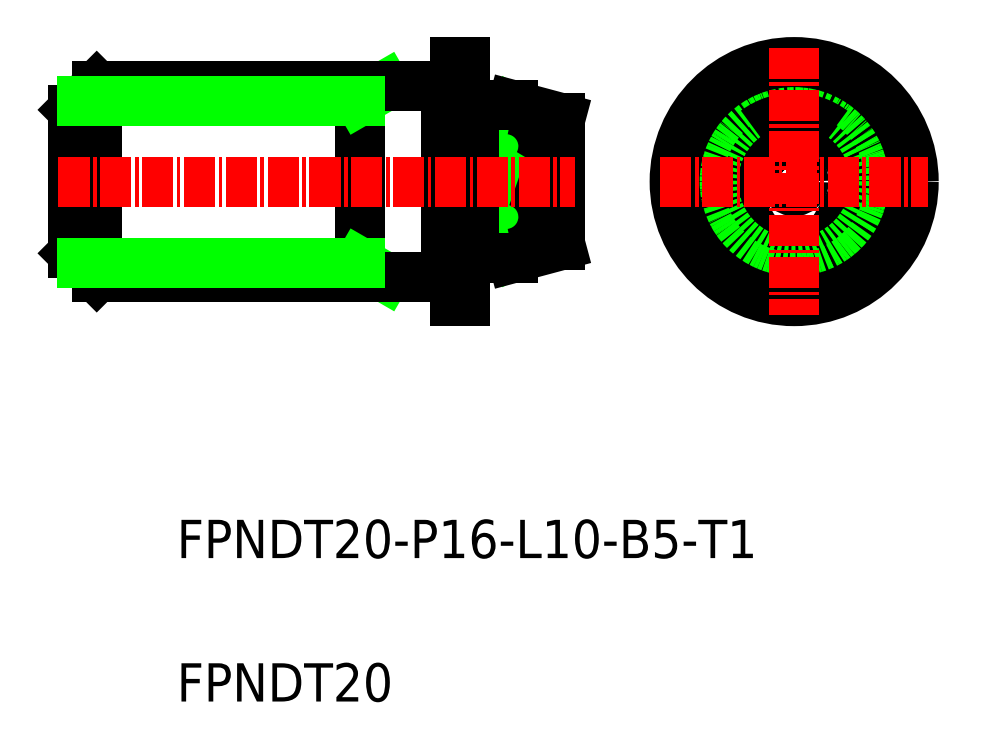
<metadata>
{"format":"dxf","ext":"dxf","renderer":"ezdxf+matplotlib","layout":"modelspace","background":"white","min_lineweight":24,"dpi":150}
</metadata>
<code>
0
SECTION
2
ENTITIES
0
ARC
8
0
10
141.2
20
91.19
30
0
40
0.1
50
0
51
90
0
ARC
8
0
10
140.4
20
91.19
30
0
40
0.1
50
90
51
180
0
LINE
8
0
10
140.4
20
91.29
30
0
11
141.2
21
91.29
31
0
0
ARC
8
0
10
141.2
20
111.2
30
0
40
0.1
50
270
51
0
0
ARC
8
0
10
140.4
20
111.2
30
0
40
0.1
50
180
51
270
0
LINE
8
0
10
140.4
20
111.1
30
0
11
141.2
21
111.1
31
0
0
ARC
8
0
10
176.8
20
101.2
30
0
40
7.9
50
249
51
291
0
ARC
8
0
10
176.8
20
101.2
30
0
40
7.9
50
69.02
51
111
0
ARC
8
0
10
176.8
20
101.2
30
0
40
7.9
50
291
51
69.02
0
ARC
8
0
10
176.8
20
101.2
30
0
40
7.9
50
111
51
249
0
ARC
8
0
10
143.2
20
93.19
30
0
40
0.1
50
0
51
90
0
ARC
8
0
10
142.4
20
93.19
30
0
40
0.1
50
90
51
180
0
LINE
8
0
10
142.4
20
93.29
30
0
11
143.2
21
93.29
31
0
0
LINE
8
0
10
142.4
20
109.1
30
0
11
143.2
21
109.1
31
0
0
ARC
8
0
10
142.4
20
109.2
30
0
40
0.1
50
180
51
270
0
ARC
8
0
10
143.2
20
109.2
30
0
40
0.1
50
270
51
0
0
ARC
8
0
10
176.8
20
101.2
30
0
40
6.66
50
232.8
51
307.2
0
LINE
8
0
10
179.5
20
108.7
30
0
11
183.8
21
101.2
31
0
0
LINE
8
0
10
179.5
20
93.68
30
0
11
183.8
21
101.2
31
0
0
LINE
8
0
10
174
20
93.68
30
0
11
169.7
21
101.2
31
0
0
ARC
8
0
10
176.8
20
101.2
30
0
40
8
50
249.9
51
290.1
0
LINE
8
0
10
174
20
108.7
30
0
11
169.7
21
101.2
31
0
0
ARC
8
0
10
176.8
20
101.2
30
0
40
8
50
69.89
51
110.1
0
LINE
8
0
10
147.3
20
93.19
30
0
11
147.3
21
93.68
31
0
0
LINE
8
0
10
147.3
20
93.68
30
0
11
143.3
21
93.68
31
0
0
LINE
8
0
10
143.3
20
101.2
30
0
11
147.8
21
101.2
31
0
0
LINE
8
0
10
147.3
20
109.2
30
0
11
147.3
21
108.7
31
0
0
LINE
8
0
10
147.3
20
108.7
30
0
11
143.3
21
108.7
31
0
0
LINE
8
0
10
143.3
20
101.2
30
0
11
147.3
21
108.7
31
0
0
LINE
8
0
10
143.3
20
108.7
30
0
11
147.8
21
101.2
31
0
0
ARC
8
0
10
146.7
20
104.9
30
0
40
3.874
50
287.5
51
80.13
0
LINE
8
0
10
143.3
20
93.68
30
0
11
147.8
21
101.2
31
0
0
LINE
8
0
10
143.3
20
101.2
30
0
11
147.3
21
93.68
31
0
0
ARC
8
0
10
146.7
20
97.5
30
0
40
3.874
50
279.9
51
72.51
0
CIRCLE
8
0
10
176.8
20
101.2
30
0
40
10
0
CIRCLE
8
0
10
176.8
20
101.2
30
0
40
8.467
0
ARC
8
0
10
176.8
20
101.2
30
0
40
6.66
50
52.84
51
127.2
0
CIRCLE
8
0
10
176.8
20
101.2
30
0
40
1
0
CIRCLE
8
0
10
176.8
20
101.2
30
0
40
12.5
0
LINE
8
0
10
147.3
20
109.2
30
0
11
152.3
21
107.9
31
0
0
LINE
8
0
10
151.3
20
101.2
30
0
11
152.3
21
100.2
31
0
0
LINE
8
0
10
151.3
20
101.2
30
0
11
152.3
21
102.2
31
0
0
LINE
8
0
10
147.3
20
93.19
30
0
11
152.3
21
94.53
31
0
0
LINE
8
0
10
152.3
20
107.9
30
0
11
152.3
21
94.53
31
0
0
LINE
8
0
10
143.3
20
109.2
30
0
11
143.3
21
93.19
31
0
0
LINE
8
0
10
143.3
20
93.19
30
0
11
147.3
21
93.19
31
0
0
LINE
8
0
10
143.3
20
109.2
30
0
11
147.3
21
109.2
31
0
0
LINE
8
0
10
142.3
20
88.69
30
0
11
141.3
21
88.69
31
0
0
LINE
8
0
10
142.3
20
113.7
30
0
11
141.3
21
113.7
31
0
0
LINE
8
0
10
140.3
20
91.19
30
0
11
140.3
21
111.2
31
0
0
LINE
8
0
10
103.8
20
91.19
30
0
11
103.8
21
111.2
31
0
0
LINE
8
CENTER
10
176.8
20
115.2
30
0
11
176.8
21
87.19
31
0
0
LINE
8
CENTER
10
162.8
20
101.2
30
0
11
190.8
21
101.2
31
0
0
LINE
8
0
10
131.3
20
91.19
30
0
11
131.3
21
111.2
31
0
0
LINE
8
0
10
131.3
20
109.7
30
0
11
134
21
111.2
31
0
0
LINE
8
0
10
131.3
20
92.73
30
0
11
134
21
91.19
31
0
0
LINE
8
0
10
142.3
20
113.7
30
0
11
142.3
21
88.69
31
0
0
LINE
8
0
10
141.3
20
88.69
30
0
11
141.3
21
113.7
31
0
0
LINE
8
0
10
101.3
20
93.69
30
0
11
101.3
21
108.7
31
0
0
LINE
8
0
10
103.8
20
111.2
30
0
11
101.3
21
108.7
31
0
0
LINE
8
0
10
101.3
20
93.69
30
0
11
103.8
21
91.19
31
0
0
LINE
8
0
10
103.8
20
111.2
30
0
11
140.3
21
111.2
31
0
0
LINE
8
0
10
103.8
20
91.19
30
0
11
140.3
21
91.19
31
0
0
LINE
8
0
10
102.3
20
109.7
30
0
11
131.3
21
109.7
31
0
0
LINE
8
0
10
102.3
20
92.73
30
0
11
131.3
21
92.73
31
0
0
LINE
8
CENTER
10
99.82
20
101.2
30
0
11
153.8
21
101.2
31
0
0
TEXT
8
0
10
112.2
20
46.82
30
0
40
4
1
FPNDT20
0
TEXT
8
0
10
112.2
20
61.82
30
0
40
4
1
FPNDT20-P16-L10-B5-T1
0
ENDSEC
0
EOF

</code>
